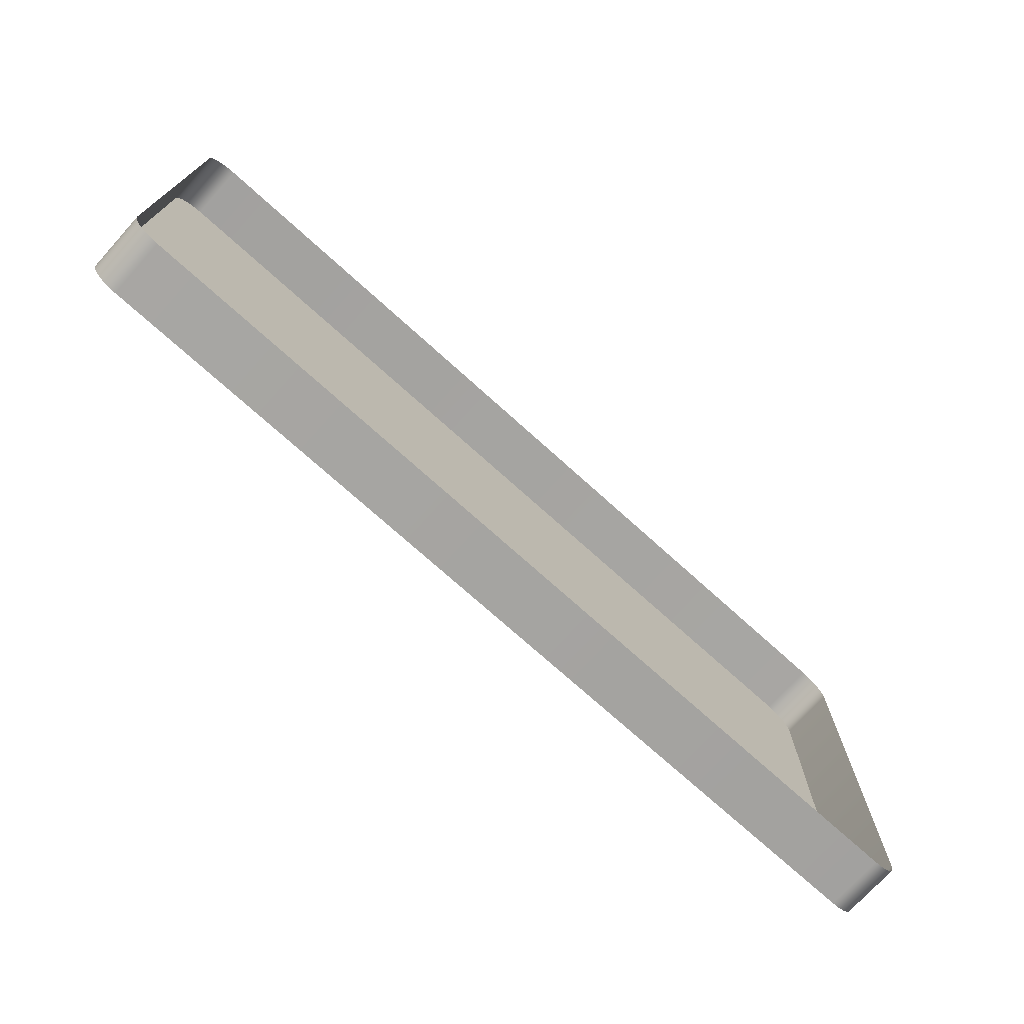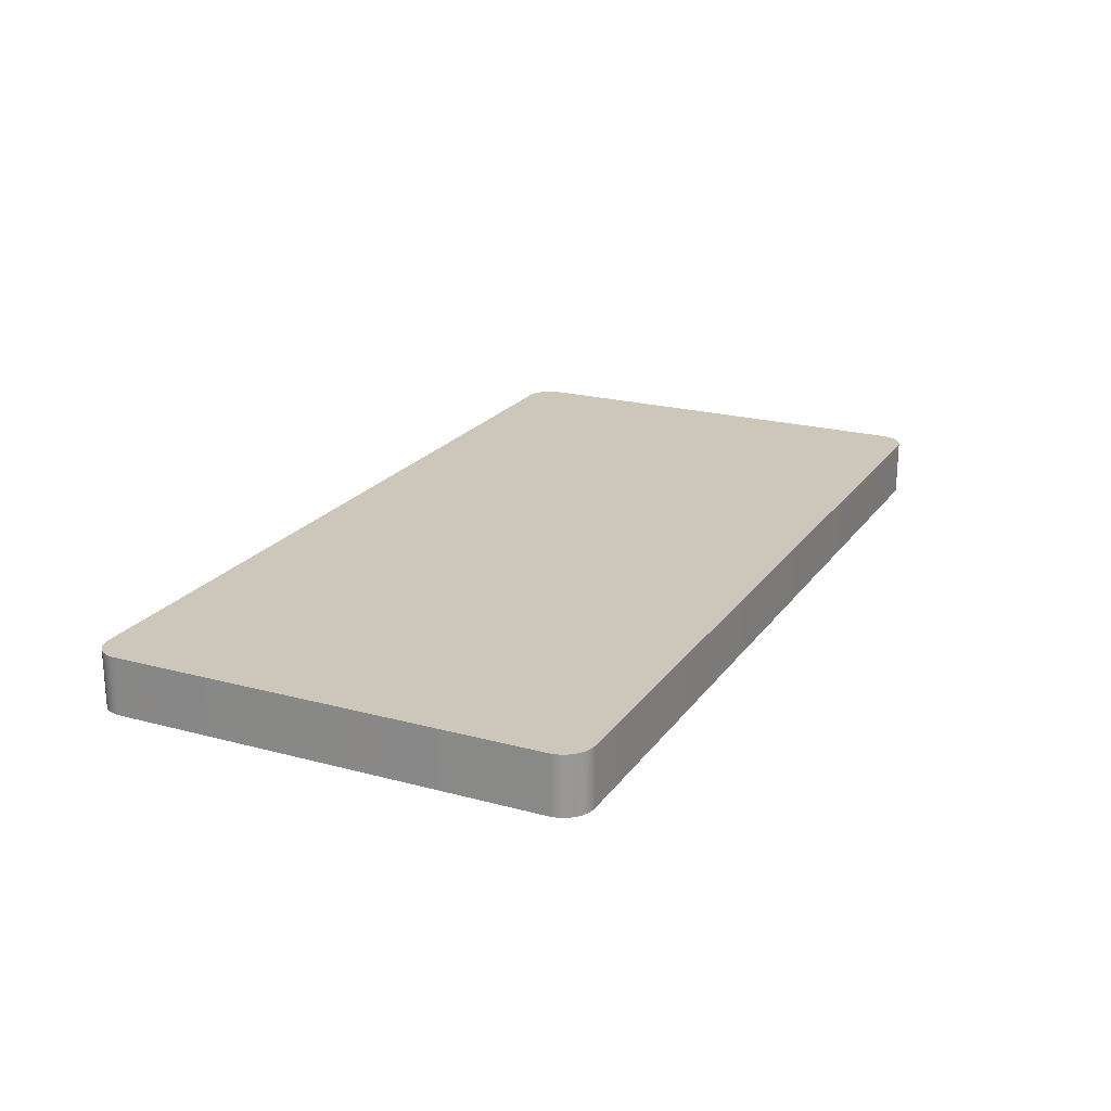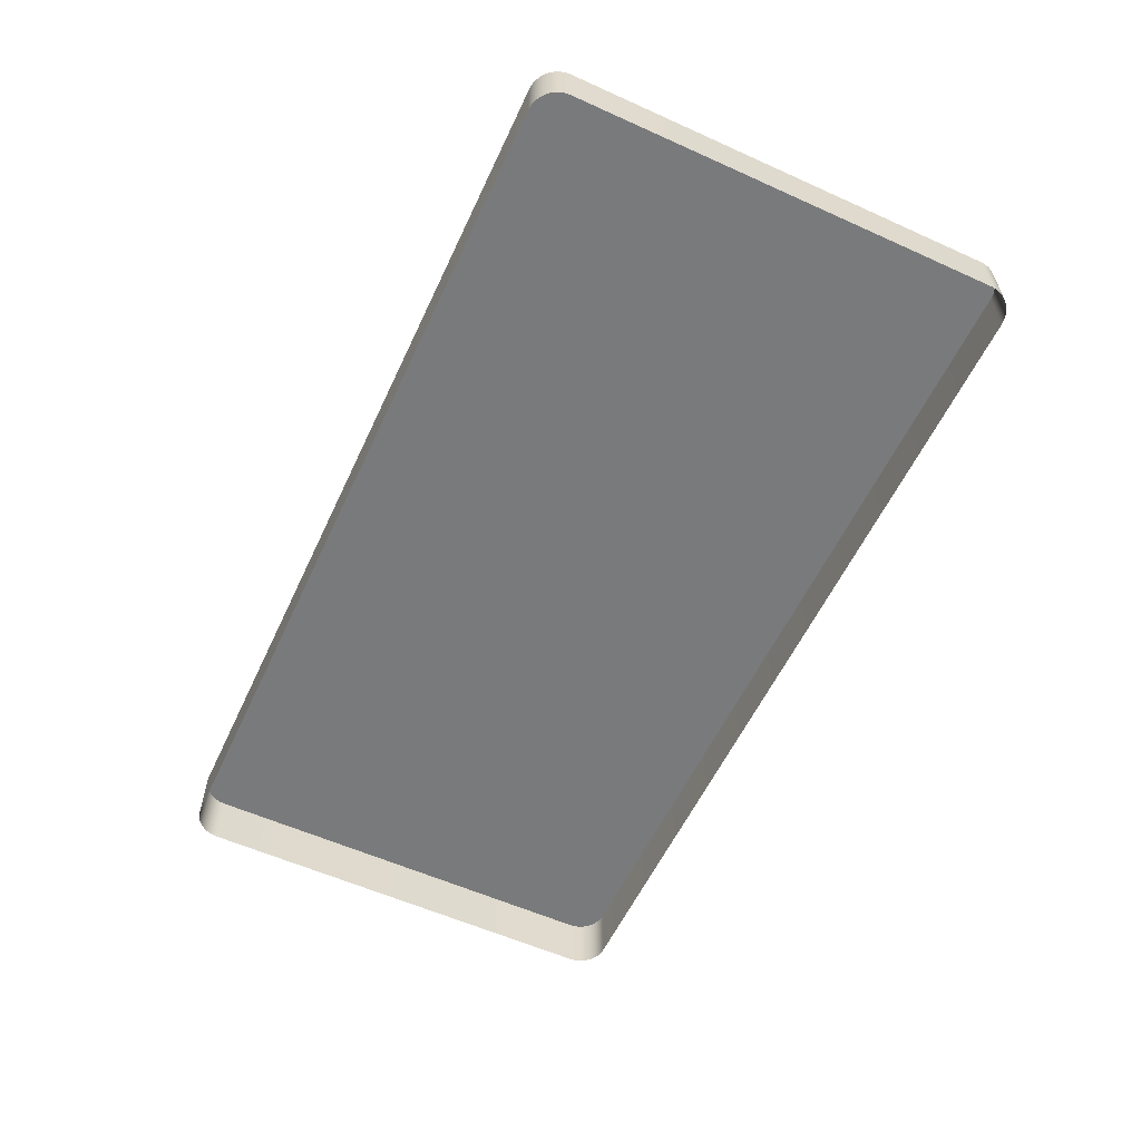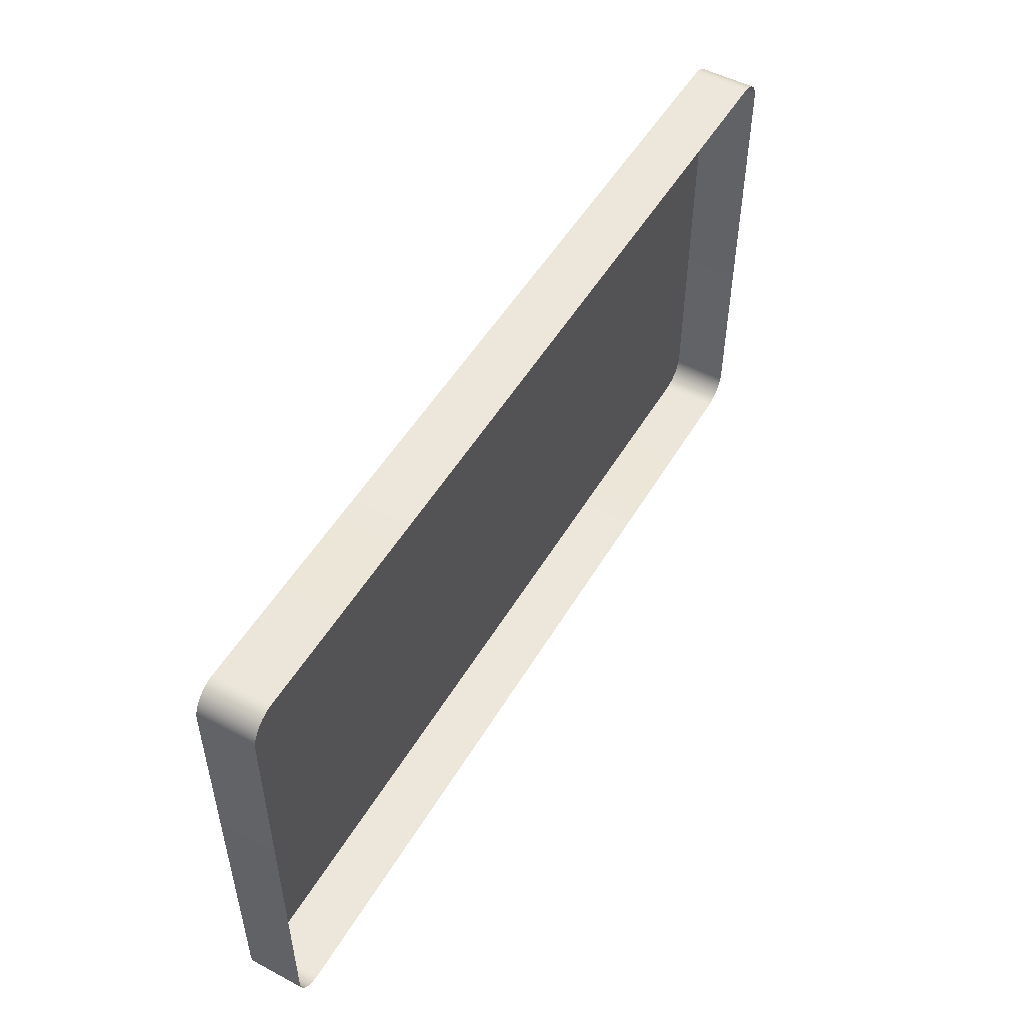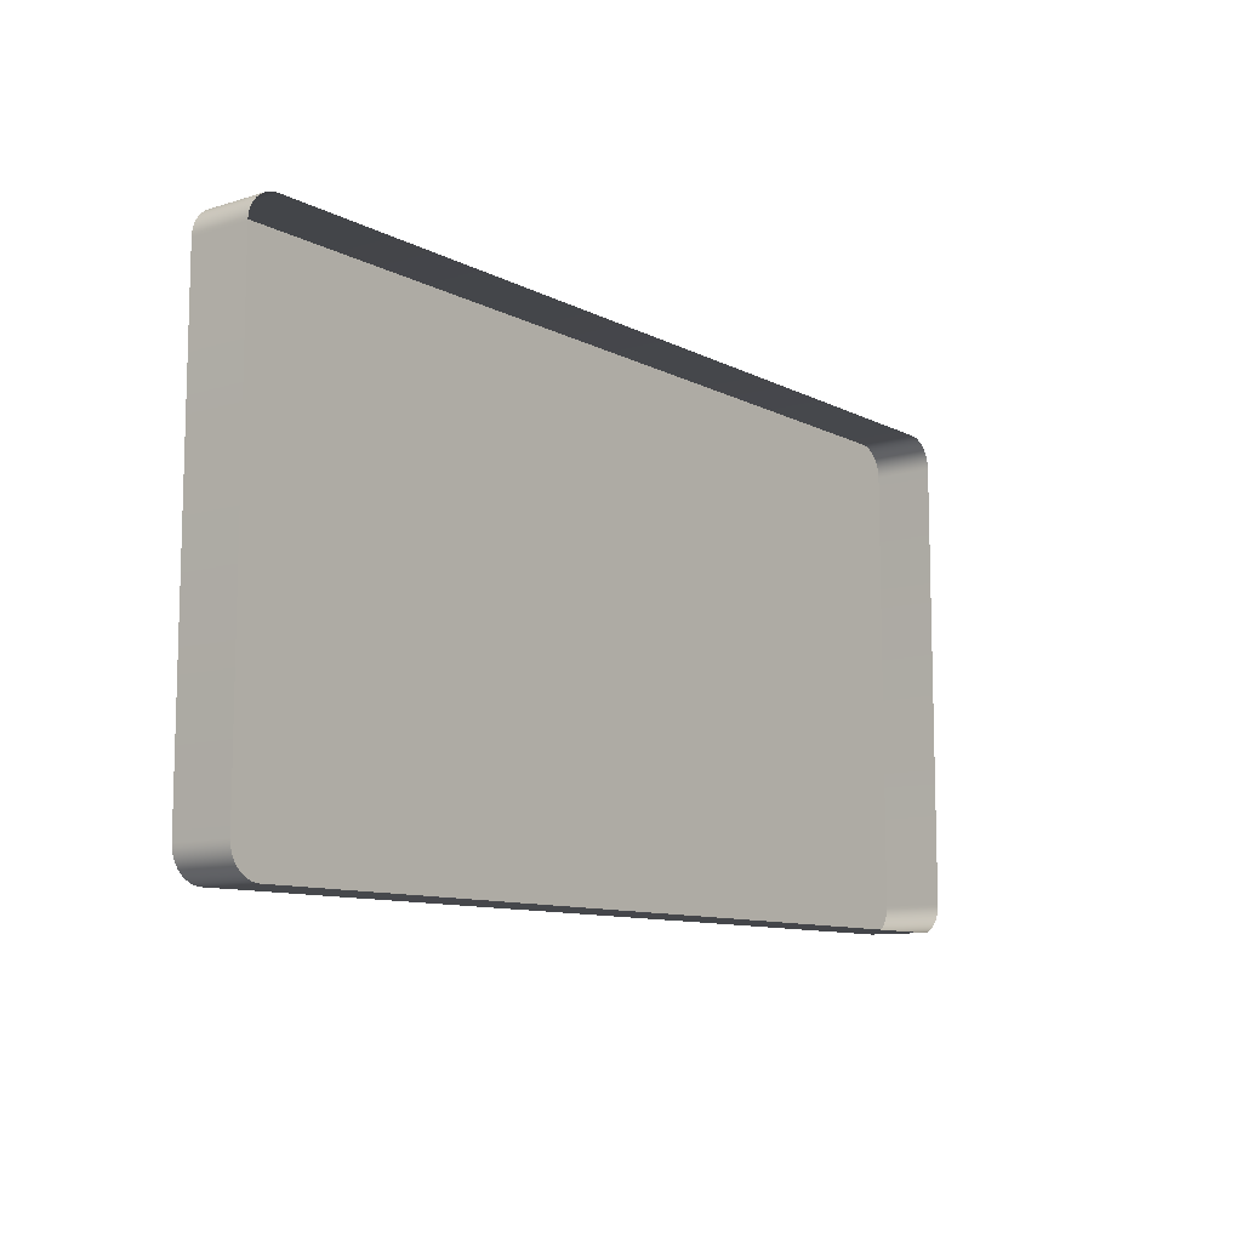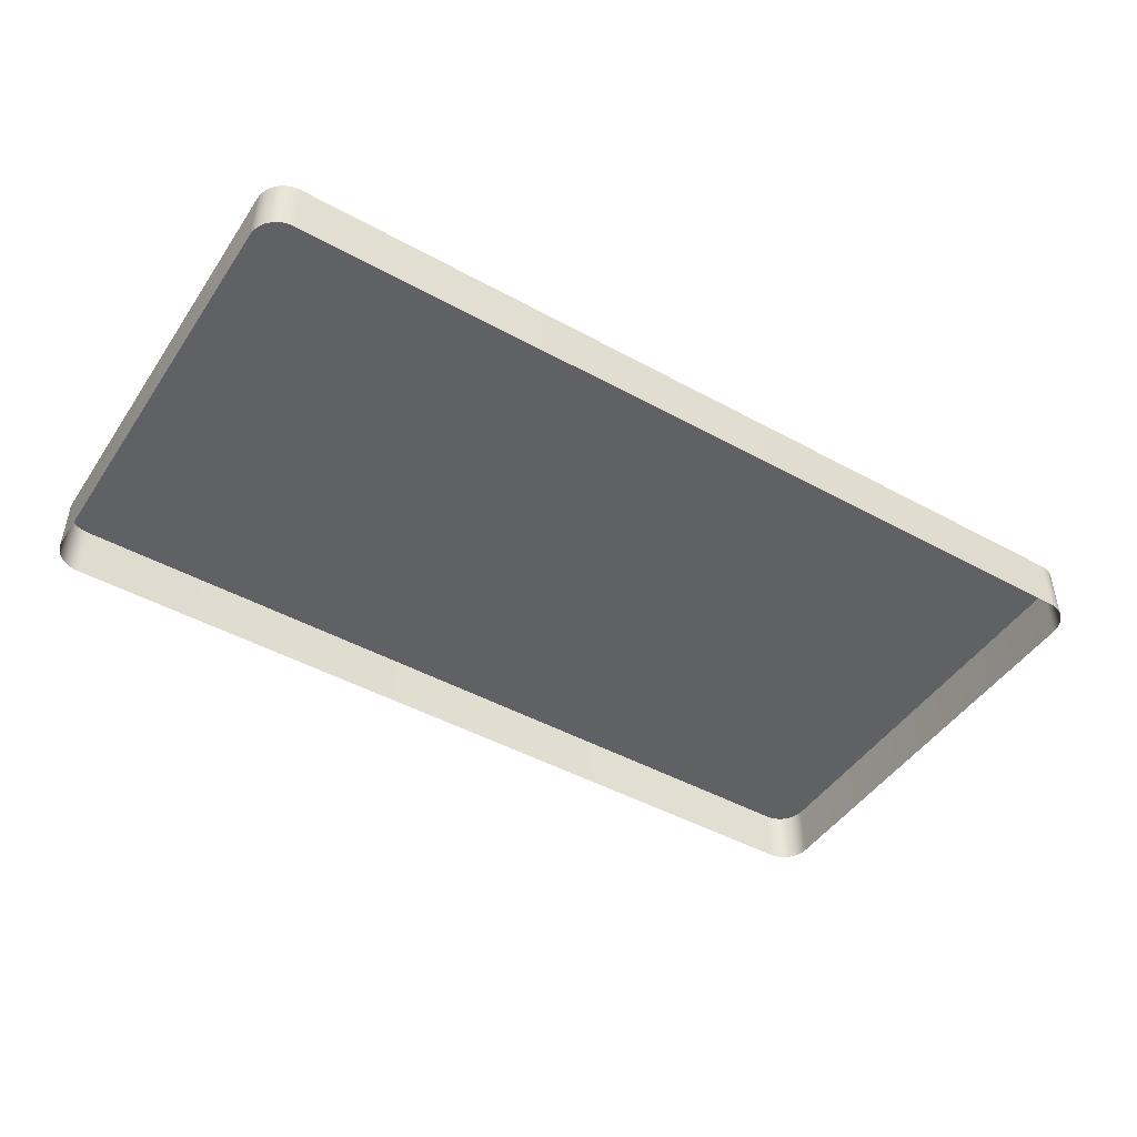
<metadata>
{"format":"obj","ext":"obj","renderer":"f3d","projection":"perspective","resolution":1024,"background":"white","views":[{"elev":-73.3,"azim":-42.1,"up":"+Z"},{"elev":21.3,"azim":115.6,"up":"+Y"},{"elev":-58.0,"azim":65.0,"up":"+Y"},{"elev":51.4,"azim":-60.1,"up":"+Z"},{"elev":-10.1,"azim":-52.3,"up":"+Z"},{"elev":-46.4,"azim":147.9,"up":"+Y"}]}
</metadata>
<code>
o #ID1739
v 0.3615 0.01121 0.1668
v 0.3613 0.006883 0.1668
v 0.3615 0.006883 0.1668
v 0.3613 0.01121 0.1668
v 0.3618 0.01121 0.1668
v 0.3618 0.006883 0.1668
v 0.2937 0.01121 0.165
v 0.2937 0.01121 0.1322
v 0.2937 0.01121 0.1647
v 0.2937 0.01121 0.1319
v 0.2937 0.01121 0.1652
v 0.2937 0.01121 0.1317
v 0.2938 0.01121 0.1655
v 0.2938 0.01121 0.1314
v 0.2939 0.01121 0.1658
v 0.2939 0.01121 0.1311
v 0.2941 0.01121 0.166
v 0.2941 0.01121 0.1309
v 0.2943 0.01121 0.1662
v 0.2943 0.01121 0.1307
v 0.2945 0.01121 0.1664
v 0.2945 0.01121 0.1305
v 0.2947 0.01121 0.1304
v 0.2947 0.01121 0.1666
v 0.295 0.01121 0.1667
v 0.295 0.01121 0.1302
v 0.2953 0.01121 0.1668
v 0.2953 0.01121 0.1301
v 0.2955 0.01121 0.1668
v 0.2955 0.01121 0.1301
v 0.2958 0.01121 0.1668
v 0.2958 0.01121 0.1301
v 0.3613 0.01121 0.1668
v 0.3613 0.01121 0.1301
v 0.3615 0.01121 0.1668
v 0.3615 0.01121 0.1301
v 0.3618 0.01121 0.1668
v 0.3618 0.01121 0.1301
v 0.3621 0.01121 0.1667
v 0.3621 0.01121 0.1302
v 0.3623 0.01121 0.1666
v 0.3623 0.01121 0.1304
v 0.3626 0.01121 0.1664
v 0.3626 0.01121 0.1305
v 0.3628 0.01121 0.1307
v 0.3628 0.01121 0.1662
v 0.363 0.01121 0.166
v 0.363 0.01121 0.1309
v 0.3631 0.01121 0.1658
v 0.3631 0.01121 0.1311
v 0.3633 0.01121 0.1655
v 0.3633 0.01121 0.1314
v 0.3633 0.01121 0.1652
v 0.3633 0.01121 0.1317
v 0.3634 0.01121 0.165
v 0.3634 0.01121 0.1319
v 0.3634 0.01121 0.1647
v 0.3634 0.01121 0.1322
v 0.2958 0.01121 0.1668
v 0.2958 0.006883 0.1668
v 0.3621 0.01121 0.1667
v 0.3621 0.006883 0.1667
v 0.2955 0.006883 0.1668
v 0.2955 0.01121 0.1668
v 0.3623 0.01121 0.1666
v 0.3623 0.006883 0.1666
v 0.3626 0.01121 0.1664
v 0.3626 0.006883 0.1664
v 0.3628 0.01121 0.1662
v 0.3628 0.006883 0.1662
v 0.363 0.006883 0.166
v 0.363 0.01121 0.166
v 0.3631 0.006883 0.1658
v 0.3631 0.01121 0.1658
v 0.3633 0.006883 0.1655
v 0.3633 0.01121 0.1655
v 0.3633 0.006883 0.1652
v 0.3633 0.01121 0.1652
v 0.3634 0.006883 0.165
v 0.3634 0.01121 0.165
v 0.3634 0.006883 0.1647
v 0.3634 0.01121 0.1647
v 0.3634 0.006883 0.1322
v 0.3634 0.01121 0.1322
v 0.3634 0.006883 0.1319
v 0.3634 0.01121 0.1319
v 0.3633 0.006883 0.1317
v 0.3633 0.01121 0.1317
v 0.3633 0.006883 0.1314
v 0.3633 0.01121 0.1314
v 0.3631 0.006883 0.1311
v 0.3631 0.01121 0.1311
v 0.363 0.006883 0.1309
v 0.363 0.01121 0.1309
v 0.3628 0.006883 0.1307
v 0.3628 0.01121 0.1307
v 0.3626 0.01121 0.1305
v 0.3626 0.006883 0.1305
v 0.3623 0.01121 0.1304
v 0.3623 0.006883 0.1304
v 0.3621 0.01121 0.1302
v 0.3621 0.006883 0.1302
v 0.3618 0.01121 0.1301
v 0.3618 0.006883 0.1301
v 0.3615 0.01121 0.1301
v 0.3615 0.006883 0.1301
v 0.3613 0.01121 0.1301
v 0.3613 0.006883 0.1301
v 0.2958 0.01121 0.1301
v 0.2958 0.006883 0.1301
v 0.2955 0.01121 0.1301
v 0.2955 0.006883 0.1301
v 0.2953 0.01121 0.1301
v 0.2953 0.006883 0.1301
v 0.295 0.01121 0.1302
v 0.295 0.006883 0.1302
v 0.2947 0.01121 0.1304
v 0.2947 0.006883 0.1304
v 0.2945 0.01121 0.1305
v 0.2945 0.006883 0.1305
v 0.2943 0.01121 0.1307
v 0.2943 0.006883 0.1307
v 0.2941 0.006883 0.1309
v 0.2941 0.01121 0.1309
v 0.2939 0.006883 0.1311
v 0.2939 0.01121 0.1311
v 0.2938 0.006883 0.1314
v 0.2938 0.01121 0.1314
v 0.2937 0.006883 0.1317
v 0.2937 0.01121 0.1317
v 0.2937 0.006883 0.1319
v 0.2937 0.01121 0.1319
v 0.2937 0.006883 0.1322
v 0.2937 0.01121 0.1322
v 0.2937 0.006883 0.1647
v 0.2937 0.01121 0.1647
v 0.2937 0.006883 0.165
v 0.2937 0.01121 0.165
v 0.2937 0.006883 0.1652
v 0.2937 0.01121 0.1652
v 0.2938 0.006883 0.1655
v 0.2938 0.01121 0.1655
v 0.2939 0.006883 0.1658
v 0.2939 0.01121 0.1658
v 0.2941 0.006883 0.166
v 0.2941 0.01121 0.166
v 0.2943 0.006883 0.1662
v 0.2943 0.01121 0.1662
v 0.2945 0.01121 0.1664
v 0.2945 0.006883 0.1664
v 0.2947 0.01121 0.1666
v 0.2947 0.006883 0.1666
v 0.295 0.01121 0.1667
v 0.295 0.006883 0.1667
v 0.2953 0.01121 0.1668
v 0.2953 0.006883 0.1668
f 1 2 3
f 3 2 1
f 2 1 4
f 4 1 2
f 5 3 6
f 6 3 5
f 3 5 1
f 1 5 3
f 7 8 9
f 9 8 7
f 8 7 10
f 10 7 8
f 10 7 11
f 11 7 10
f 10 11 12
f 12 11 10
f 12 11 13
f 13 11 12
f 12 13 14
f 14 13 12
f 14 13 15
f 15 13 14
f 14 15 16
f 16 15 14
f 16 15 17
f 17 15 16
f 16 17 18
f 18 17 16
f 18 17 19
f 19 17 18
f 18 19 20
f 20 19 18
f 20 19 21
f 21 19 20
f 20 21 22
f 22 21 20
f 22 21 23
f 23 21 22
f 23 21 24
f 24 21 23
f 23 24 25
f 25 24 23
f 23 25 26
f 26 25 23
f 26 25 27
f 27 25 26
f 26 27 28
f 28 27 26
f 28 27 29
f 29 27 28
f 28 29 30
f 30 29 28
f 30 29 31
f 31 29 30
f 30 31 32
f 32 31 30
f 32 31 33
f 33 31 32
f 32 33 34
f 34 33 32
f 34 33 35
f 35 33 34
f 34 35 36
f 36 35 34
f 36 35 37
f 37 35 36
f 36 37 38
f 38 37 36
f 38 37 39
f 39 37 38
f 38 39 40
f 40 39 38
f 40 39 41
f 41 39 40
f 40 41 42
f 42 41 40
f 42 41 43
f 43 41 42
f 42 43 44
f 44 43 42
f 44 43 45
f 45 43 44
f 45 43 46
f 46 43 45
f 45 46 47
f 47 46 45
f 45 47 48
f 48 47 45
f 48 47 49
f 49 47 48
f 48 49 50
f 50 49 48
f 50 49 51
f 51 49 50
f 50 51 52
f 52 51 50
f 52 51 53
f 53 51 52
f 52 53 54
f 54 53 52
f 54 53 55
f 55 53 54
f 54 55 56
f 56 55 54
f 56 55 57
f 57 55 56
f 56 57 58
f 58 57 56
f 2 59 60
f 60 59 2
f 59 2 4
f 4 2 59
f 61 6 62
f 62 6 61
f 6 61 5
f 5 61 6
f 59 63 60
f 60 63 59
f 63 59 64
f 64 59 63
f 65 62 66
f 66 62 65
f 62 65 61
f 61 65 62
f 67 66 68
f 68 66 67
f 66 67 65
f 65 67 66
f 69 68 70
f 70 68 69
f 68 69 67
f 67 69 68
f 71 69 70
f 70 69 71
f 69 71 72
f 72 71 69
f 73 72 71
f 71 72 73
f 72 73 74
f 74 73 72
f 75 74 73
f 73 74 75
f 74 75 76
f 76 75 74
f 77 76 75
f 75 76 77
f 76 77 78
f 78 77 76
f 79 78 77
f 77 78 79
f 78 79 80
f 80 79 78
f 81 80 79
f 79 80 81
f 80 81 82
f 82 81 80
f 83 82 81
f 81 82 83
f 82 83 84
f 84 83 82
f 85 84 83
f 83 84 85
f 84 85 86
f 86 85 84
f 87 86 85
f 85 86 87
f 86 87 88
f 88 87 86
f 89 88 87
f 87 88 89
f 88 89 90
f 90 89 88
f 91 90 89
f 89 90 91
f 90 91 92
f 92 91 90
f 93 92 91
f 91 92 93
f 92 93 94
f 94 93 92
f 95 94 93
f 93 94 95
f 94 95 96
f 96 95 94
f 97 95 98
f 98 95 97
f 95 97 96
f 96 97 95
f 99 98 100
f 100 98 99
f 98 99 97
f 97 99 98
f 101 100 102
f 102 100 101
f 100 101 99
f 99 101 100
f 103 102 104
f 104 102 103
f 102 103 101
f 101 103 102
f 105 104 106
f 106 104 105
f 104 105 103
f 103 105 104
f 107 106 108
f 108 106 107
f 106 107 105
f 105 107 106
f 109 108 110
f 110 108 109
f 108 109 107
f 107 109 108
f 111 110 112
f 112 110 111
f 110 111 109
f 109 111 110
f 113 112 114
f 114 112 113
f 112 113 111
f 111 113 112
f 115 114 116
f 116 114 115
f 114 115 113
f 113 115 114
f 117 116 118
f 118 116 117
f 116 117 115
f 115 117 116
f 119 118 120
f 120 118 119
f 118 119 117
f 117 119 118
f 121 120 122
f 122 120 121
f 120 121 119
f 119 121 120
f 121 123 124
f 124 123 121
f 123 121 122
f 122 121 123
f 124 125 126
f 126 125 124
f 125 124 123
f 123 124 125
f 126 127 128
f 128 127 126
f 127 126 125
f 125 126 127
f 128 129 130
f 130 129 128
f 129 128 127
f 127 128 129
f 130 131 132
f 132 131 130
f 131 130 129
f 129 130 131
f 132 133 134
f 134 133 132
f 133 132 131
f 131 132 133
f 134 135 136
f 136 135 134
f 135 134 133
f 133 134 135
f 136 137 138
f 138 137 136
f 137 136 135
f 135 136 137
f 138 139 140
f 140 139 138
f 139 138 137
f 137 138 139
f 140 141 142
f 142 141 140
f 141 140 139
f 139 140 141
f 142 143 144
f 144 143 142
f 143 142 141
f 141 142 143
f 144 145 146
f 146 145 144
f 145 144 143
f 143 144 145
f 146 147 148
f 148 147 146
f 147 146 145
f 145 146 147
f 149 147 150
f 150 147 149
f 147 149 148
f 148 149 147
f 151 150 152
f 152 150 151
f 150 151 149
f 149 151 150
f 153 152 154
f 154 152 153
f 152 153 151
f 151 153 152
f 155 154 156
f 156 154 155
f 154 155 153
f 153 155 154
f 64 156 63
f 63 156 64
f 156 64 155
f 155 64 156

</code>
